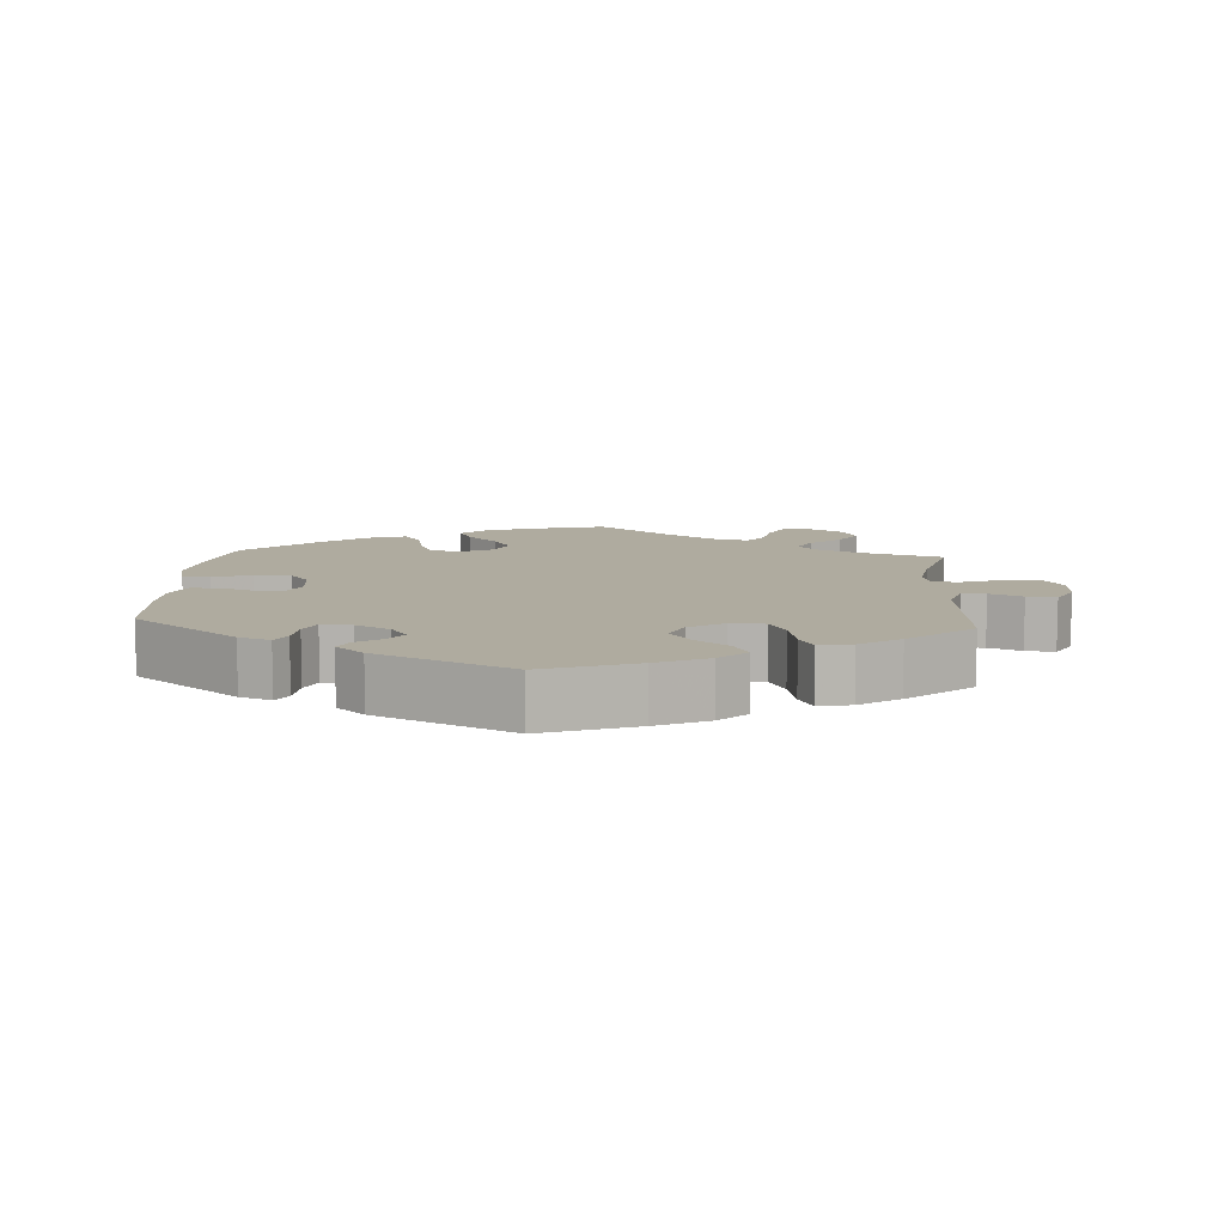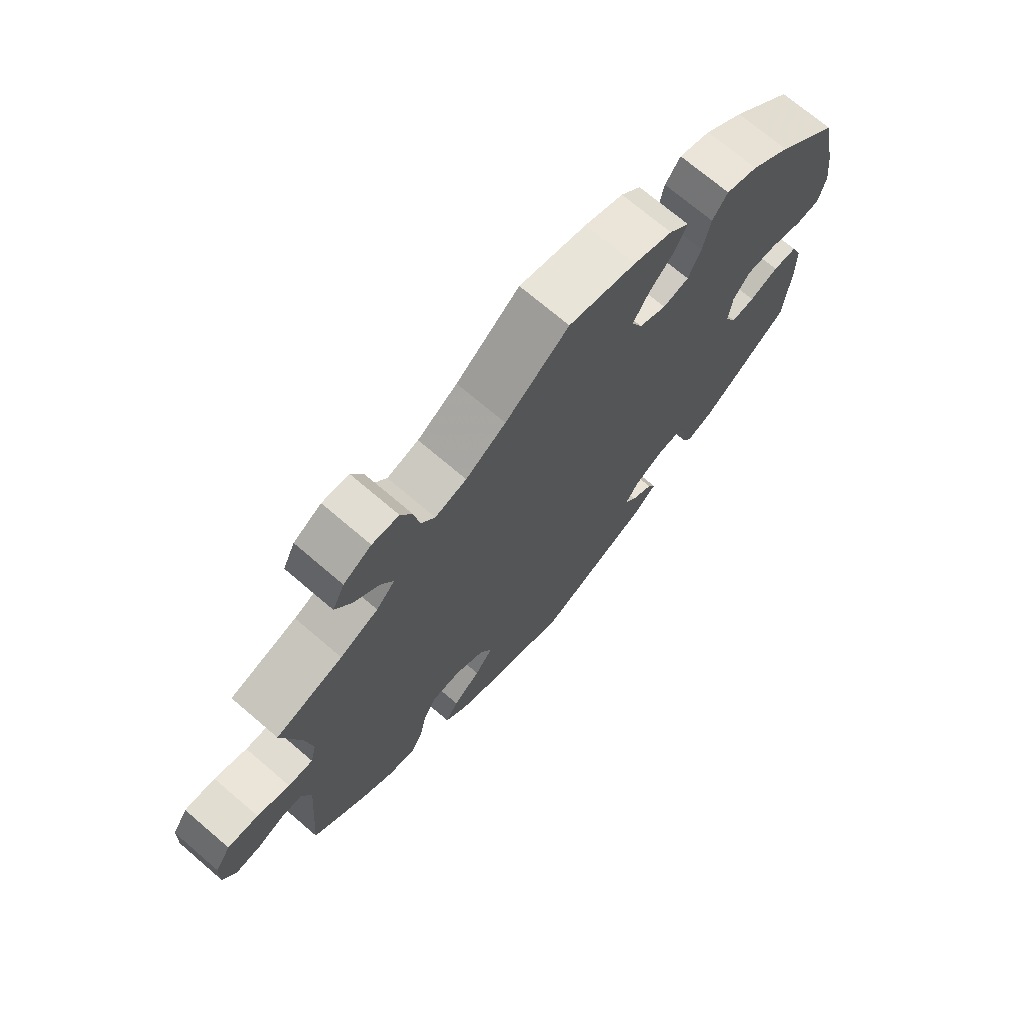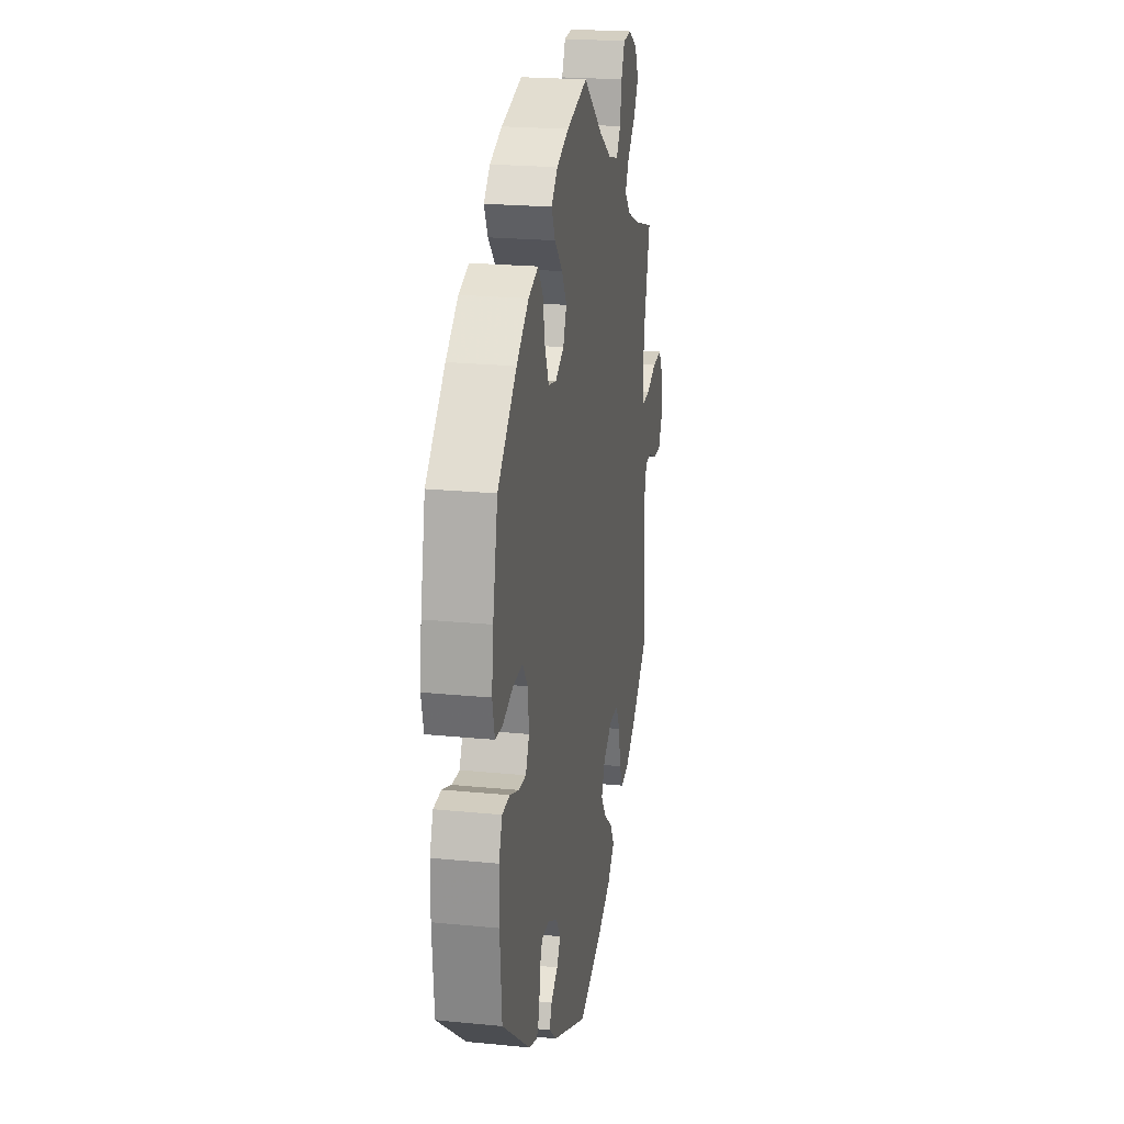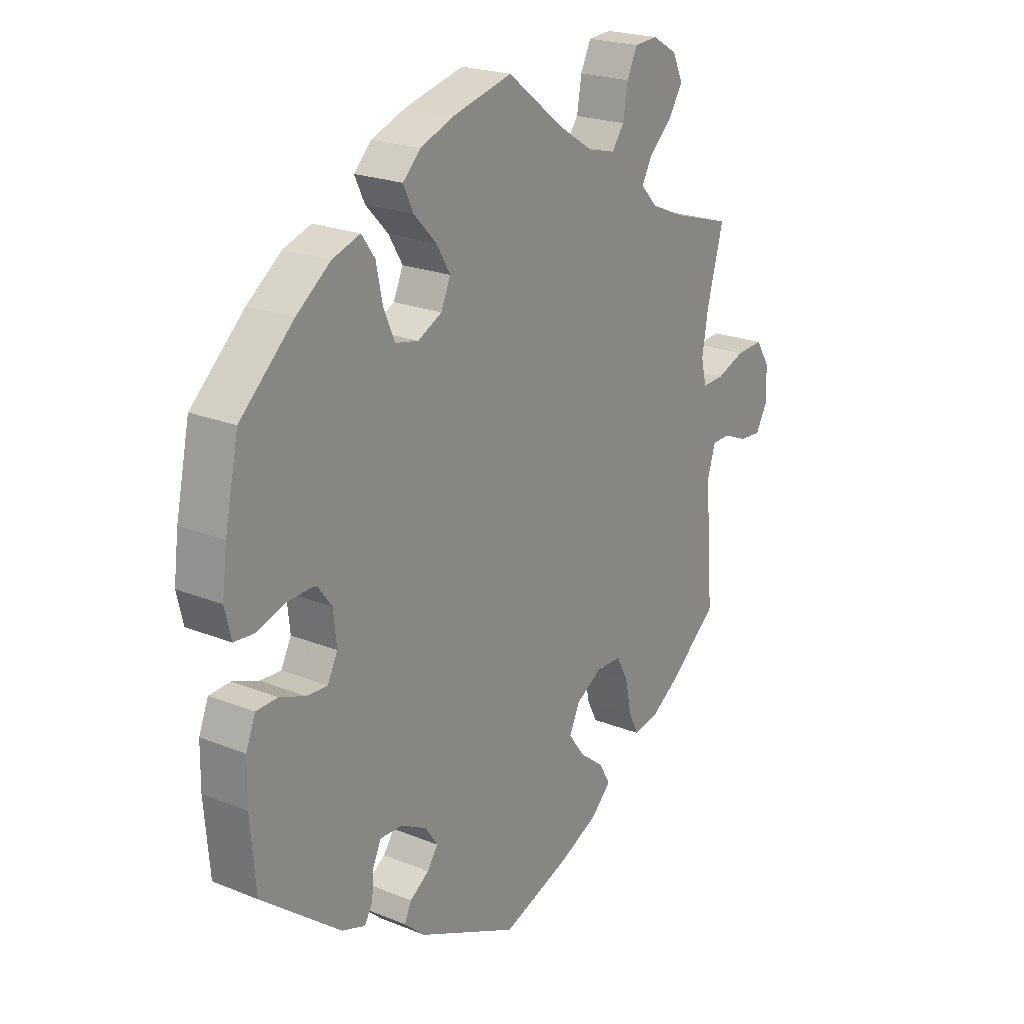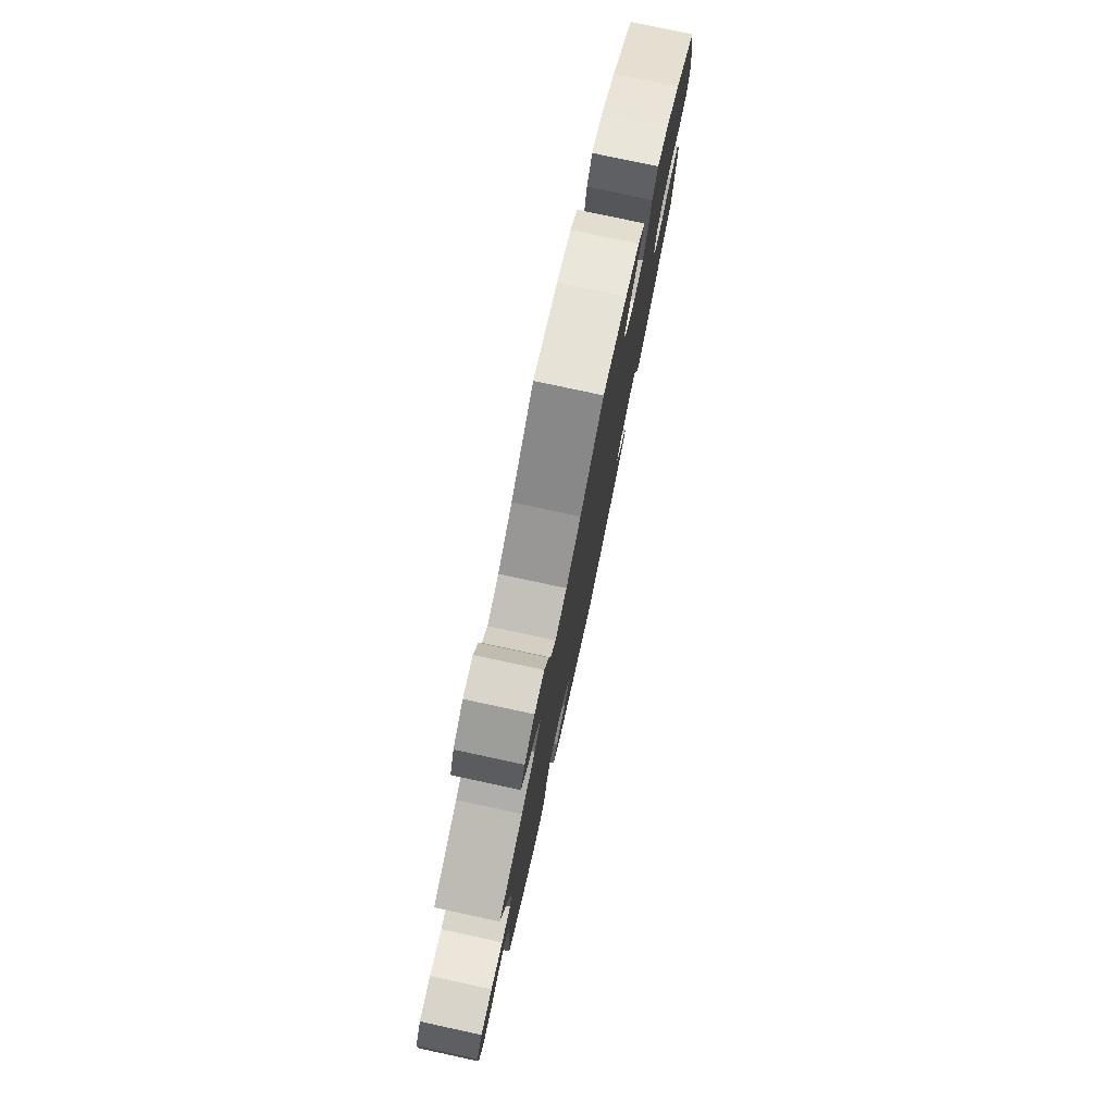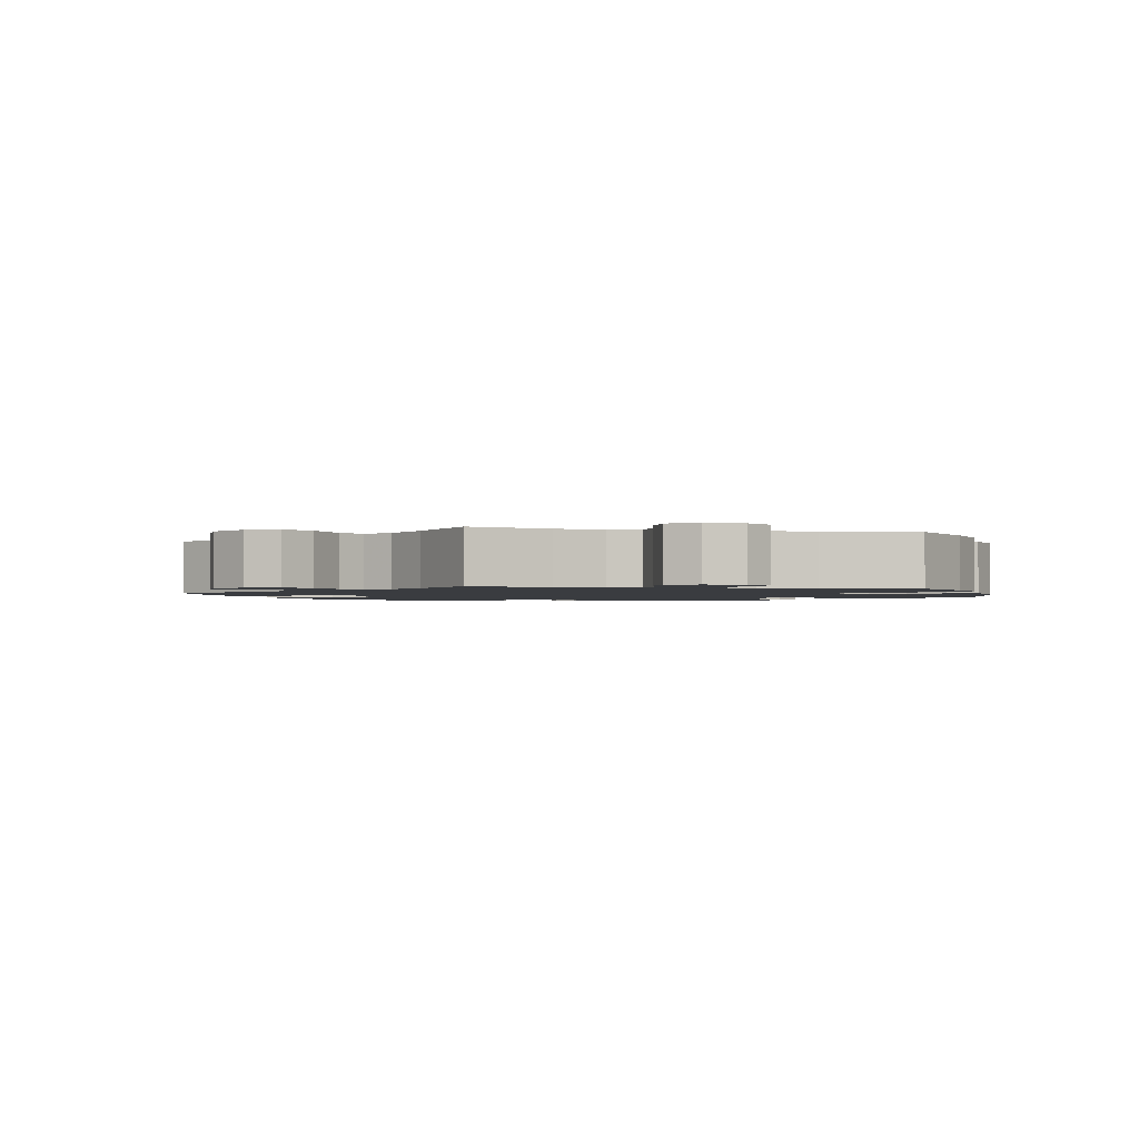
<metadata>
{"format":"obj","ext":"obj","renderer":"f3d","projection":"perspective","resolution":1024,"background":"white","views":[{"elev":9.6,"azim":-176.2,"up":"+Y"},{"elev":71.7,"azim":-49.5,"up":"+Z"},{"elev":21.7,"azim":99.9,"up":"+Z"},{"elev":21.9,"azim":125.3,"up":"+Z"},{"elev":78.7,"azim":-77.9,"up":"+Z"},{"elev":-1.7,"azim":-43.7,"up":"+Y"}]}
</metadata>
<code>
v -0.39 0.07 0.322
v -0.327 0.07 0.349
v -0.296 0.07 0.382
v -0.316 0.07 0.419
v -0.359 0.07 0.459
v -0.385 0.07 0.501
v -0.365 0.07 0.543
v -0.319 0.07 0.57
v -0.275 0.07 0.567
v -0.256 0.07 0.526
v -0.247 0.07 0.473
v -0.224 0.07 0.441
v -0.172 0.07 0.454
v -0.106 0.07 0.496
v -0.001 0.07 0.578
v 0.11 0.07 0.549
v 0.174 0.07 0.524
v 0.207 0.07 0.491
v 0.188 0.07 0.451
v 0.146 0.07 0.407
v 0.12 0.07 0.363
v 0.138 0.07 0.322
v 0.183 0.07 0.299
v 0.226 0.07 0.308
v 0.247 0.07 0.356
v 0.259 0.07 0.415
v 0.284 0.07 0.45
v 0.336 0.07 0.432
v 0.4 0.07 0.383
v 0.5 0.07 0.289
v 0.526 0.07 0.166
v 0.535 0.07 0.094
v 0.523 0.07 0.044
v 0.484 0.07 0.041
v 0.43 0.07 0.059
v 0.379 0.07 0.061
v 0.351 0.07 0.024
v 0.345 0.07 -0.033
v 0.364 0.07 -0.071
v 0.403 0.07 -0.069
v 0.451 0.07 -0.051
v 0.491 0.07 -0.053
v 0.509 0.07 -0.098
v 0.51 0.07 -0.17
v 0.5 0.07 -0.289
v 0.351 0.07 -0.405
v 0.307 0.07 -0.42
v 0.292 0.07 -0.393
v 0.288 0.07 -0.347
v 0.273 0.07 -0.314
v 0.231 0.07 -0.315
v 0.182 0.07 -0.341
v 0.159 0.07 -0.375
v 0.179 0.07 -0.404
v 0.215 0.07 -0.429
v 0.228 0.07 -0.457
v 0.189 0.07 -0.492
v 0.001 0.07 -0.578
v -0.128 0.07 -0.531
v -0.2 0.07 -0.497
v -0.238 0.07 -0.46
v -0.217 0.07 -0.423
v -0.171 0.07 -0.387
v -0.141 0.07 -0.346
v -0.16 0.07 -0.304
v -0.209 0.07 -0.274
v -0.257 0.07 -0.275
v -0.279 0.07 -0.316
v -0.291 0.07 -0.375
v -0.31 0.07 -0.412
v -0.356 0.07 -0.403
v -0.412 0.07 -0.365
v -0.501 0.07 -0.289
v -0.485 0.07 -0.083
v -0.5 0.07 -0.033
v -0.534 0.07 -0.032
v -0.58 0.07 -0.051
v -0.621 0.07 -0.054
v -0.643 0.07 -0.014
v -0.641 0.07 0.045
v -0.615 0.07 0.086
v -0.564 0.07 0.083
v -0.51 0.07 0.063
v -0.469 0.07 0.061
v -0.459 0.07 0.104
v -0.47 0.07 0.173
v -0.501 0.07 0.289
v -0.39 0 0.322
v -0.327 0 0.349
v -0.296 0 0.382
v -0.316 0 0.419
v -0.359 0 0.459
v -0.385 0 0.501
v -0.365 0 0.543
v -0.319 0 0.57
v -0.275 0 0.567
v -0.256 0 0.526
v -0.247 0 0.473
v -0.224 0 0.441
v -0.172 0 0.454
v -0.106 0 0.496
v -0.001 0 0.578
v 0.11 0 0.549
v 0.174 0 0.524
v 0.207 0 0.491
v 0.188 0 0.451
v 0.146 0 0.407
v 0.12 0 0.363
v 0.138 0 0.322
v 0.183 0 0.299
v 0.226 0 0.308
v 0.247 0 0.356
v 0.259 0 0.415
v 0.284 0 0.45
v 0.336 0 0.432
v 0.4 0 0.383
v 0.5 0 0.289
v 0.526 0 0.166
v 0.535 0 0.094
v 0.523 0 0.044
v 0.484 0 0.041
v 0.43 0 0.059
v 0.379 0 0.061
v 0.351 0 0.024
v 0.345 0 -0.033
v 0.364 0 -0.071
v 0.403 0 -0.069
v 0.451 0 -0.051
v 0.491 0 -0.053
v 0.509 0 -0.098
v 0.51 0 -0.17
v 0.5 0 -0.289
v 0.351 0 -0.405
v 0.307 0 -0.42
v 0.292 0 -0.393
v 0.288 0 -0.347
v 0.273 0 -0.314
v 0.231 0 -0.315
v 0.182 0 -0.341
v 0.159 0 -0.375
v 0.179 0 -0.404
v 0.215 0 -0.429
v 0.228 0 -0.457
v 0.189 0 -0.492
v 0.001 0 -0.578
v -0.128 0 -0.531
v -0.2 0 -0.497
v -0.238 0 -0.46
v -0.217 0 -0.423
v -0.171 0 -0.387
v -0.141 0 -0.346
v -0.16 0 -0.304
v -0.209 0 -0.274
v -0.257 0 -0.275
v -0.279 0 -0.316
v -0.291 0 -0.375
v -0.31 0 -0.412
v -0.356 0 -0.403
v -0.412 0 -0.365
v -0.501 0 -0.289
v -0.485 0 -0.083
v -0.5 0 -0.033
v -0.534 0 -0.032
v -0.58 0 -0.051
v -0.621 0 -0.054
v -0.643 0 -0.014
v -0.641 0 0.045
v -0.615 0 0.086
v -0.564 0 0.083
v -0.51 0 0.063
v -0.469 0 0.061
v -0.459 0 0.104
v -0.47 0 0.173
v -0.501 0 0.289
f 86 87 1
f 85 86 1 2
f 84 85 2 3
f 80 81 82 83
f 80 83 84
f 79 80 84
f 76 77 78 79
f 75 76 79 84
f 74 75 84 3
f 72 73 74 3
f 68 69 70 71
f 67 68 71 72
f 60 61 62 63
f 60 63 64
f 59 60 64
f 58 59 64
f 57 58 64 65
f 54 55 56 57
f 53 54 57 65
f 46 47 48 49
f 46 49 50
f 45 46 50
f 44 45 50 51
f 40 41 42 43
f 39 40 43 44
f 32 33 34 35
f 32 35 36
f 31 32 36
f 30 31 36
f 29 30 36 37
f 25 26 27 28
f 24 25 28 29
f 17 18 19 20
f 17 20 21
f 14 15 16 17
f 13 14 17 21
f 12 13 21 22
f 8 9 10 11
f 8 11 12
f 7 8 12
f 4 5 6 7
f 3 4 7 12
f 67 72 3 12
f 52 53 65 66
f 51 52 66
f 39 44 51 66
f 38 39 66 67
f 37 38 67 12
f 24 29 37
f 23 24 37
f 12 22 23 37
f 88 174 173
f 89 88 173 172
f 90 89 172 171
f 170 169 168 167
f 171 170 167
f 171 167 166
f 166 165 164 163
f 171 166 163 162
f 90 171 162 161
f 90 161 160 159
f 158 157 156 155
f 159 158 155 154
f 150 149 148 147
f 151 150 147
f 151 147 146
f 151 146 145
f 152 151 145 144
f 144 143 142 141
f 152 144 141 140
f 136 135 134 133
f 137 136 133
f 137 133 132
f 138 137 132 131
f 130 129 128 127
f 131 130 127 126
f 122 121 120 119
f 123 122 119
f 123 119 118
f 123 118 117
f 124 123 117 116
f 115 114 113 112
f 116 115 112 111
f 107 106 105 104
f 108 107 104
f 104 103 102 101
f 108 104 101 100
f 109 108 100 99
f 98 97 96 95
f 99 98 95
f 99 95 94
f 94 93 92 91
f 99 94 91 90
f 99 90 159 154
f 153 152 140 139
f 153 139 138
f 153 138 131 126
f 154 153 126 125
f 99 154 125 124
f 124 116 111
f 124 111 110
f 124 110 109 99
f 1 88 89 2
f 2 89 90 3
f 3 90 91 4
f 4 91 92 5
f 5 92 93 6
f 6 93 94 7
f 7 94 95 8
f 8 95 96 9
f 9 96 97 10
f 10 97 98 11
f 11 98 99 12
f 12 99 100 13
f 13 100 101 14
f 14 101 102 15
f 15 102 103 16
f 16 103 104 17
f 17 104 105 18
f 18 105 106 19
f 19 106 107 20
f 20 107 108 21
f 21 108 109 22
f 22 109 110 23
f 23 110 111 24
f 24 111 112 25
f 25 112 113 26
f 26 113 114 27
f 27 114 115 28
f 28 115 116 29
f 29 116 117 30
f 30 117 118 31
f 31 118 119 32
f 32 119 120 33
f 33 120 121 34
f 34 121 122 35
f 35 122 123 36
f 36 123 124 37
f 37 124 125 38
f 38 125 126 39
f 39 126 127 40
f 40 127 128 41
f 41 128 129 42
f 42 129 130 43
f 43 130 131 44
f 44 131 132 45
f 45 132 133 46
f 46 133 134 47
f 47 134 135 48
f 48 135 136 49
f 49 136 137 50
f 50 137 138 51
f 51 138 139 52
f 52 139 140 53
f 53 140 141 54
f 54 141 142 55
f 55 142 143 56
f 56 143 144 57
f 57 144 145 58
f 58 145 146 59
f 59 146 147 60
f 60 147 148 61
f 61 148 149 62
f 62 149 150 63
f 63 150 151 64
f 64 151 152 65
f 65 152 153 66
f 66 153 154 67
f 67 154 155 68
f 68 155 156 69
f 69 156 157 70
f 70 157 158 71
f 71 158 159 72
f 72 159 160 73
f 73 160 161 74
f 74 161 162 75
f 75 162 163 76
f 76 163 164 77
f 77 164 165 78
f 78 165 166 79
f 79 166 167 80
f 80 167 168 81
f 81 168 169 82
f 82 169 170 83
f 83 170 171 84
f 84 171 172 85
f 85 172 173 86
f 86 173 174 87
f 87 174 88 1

</code>
